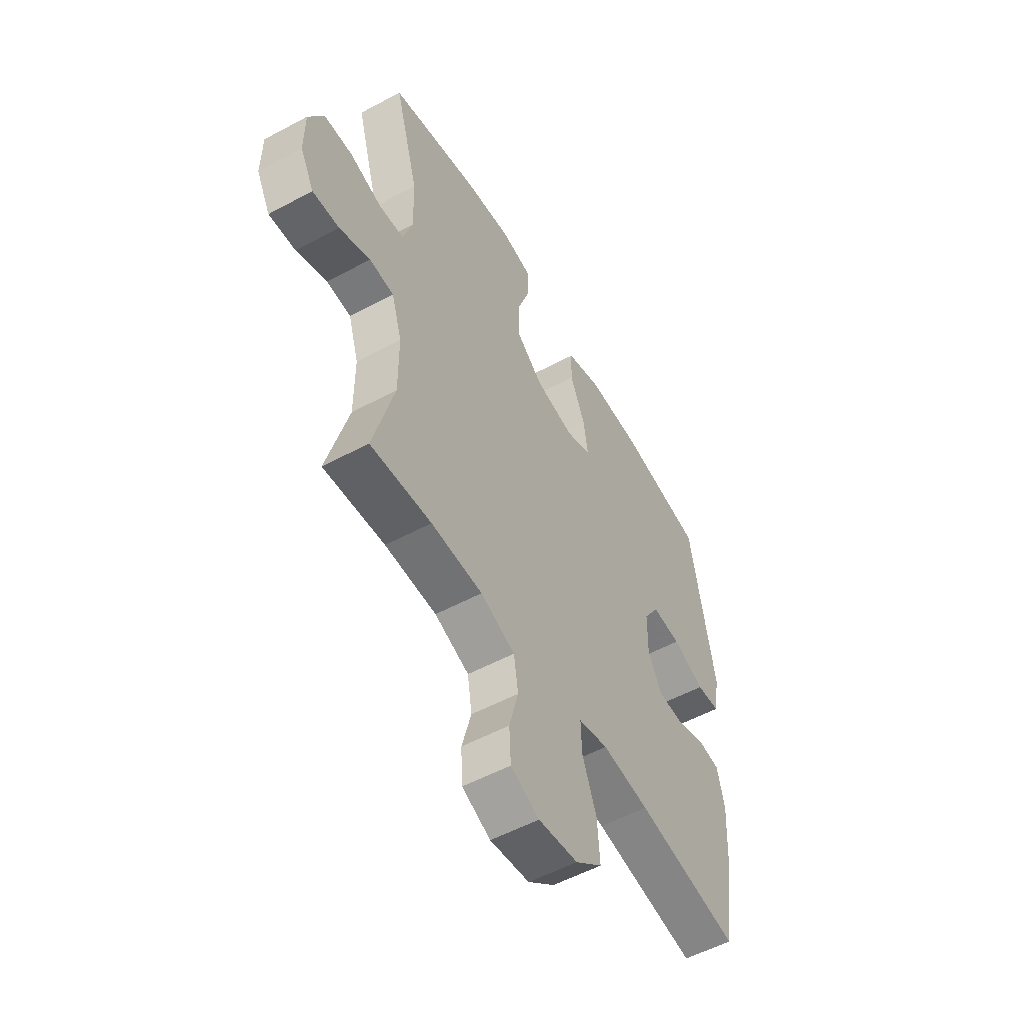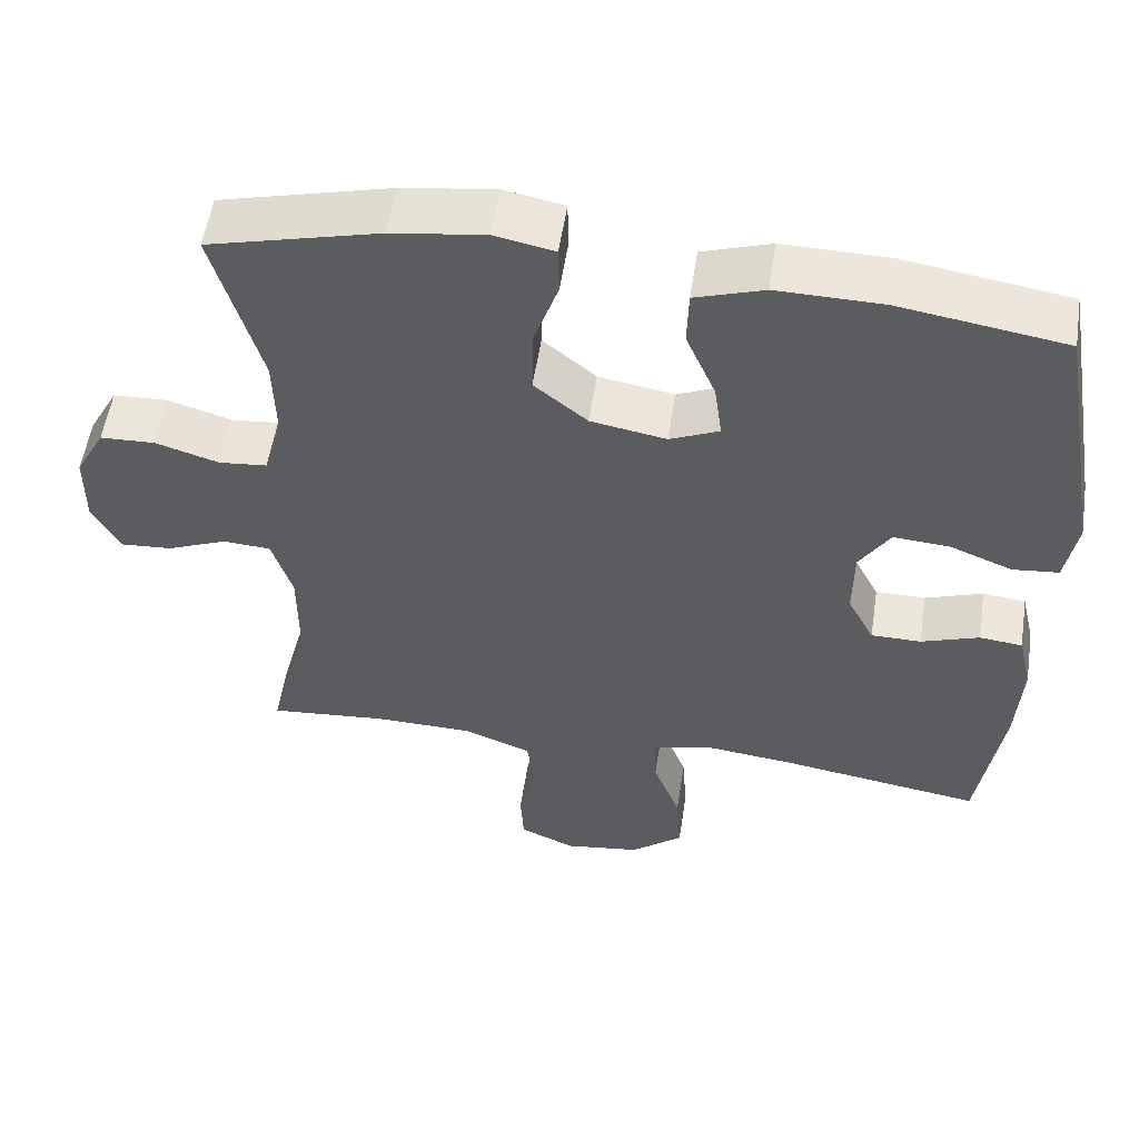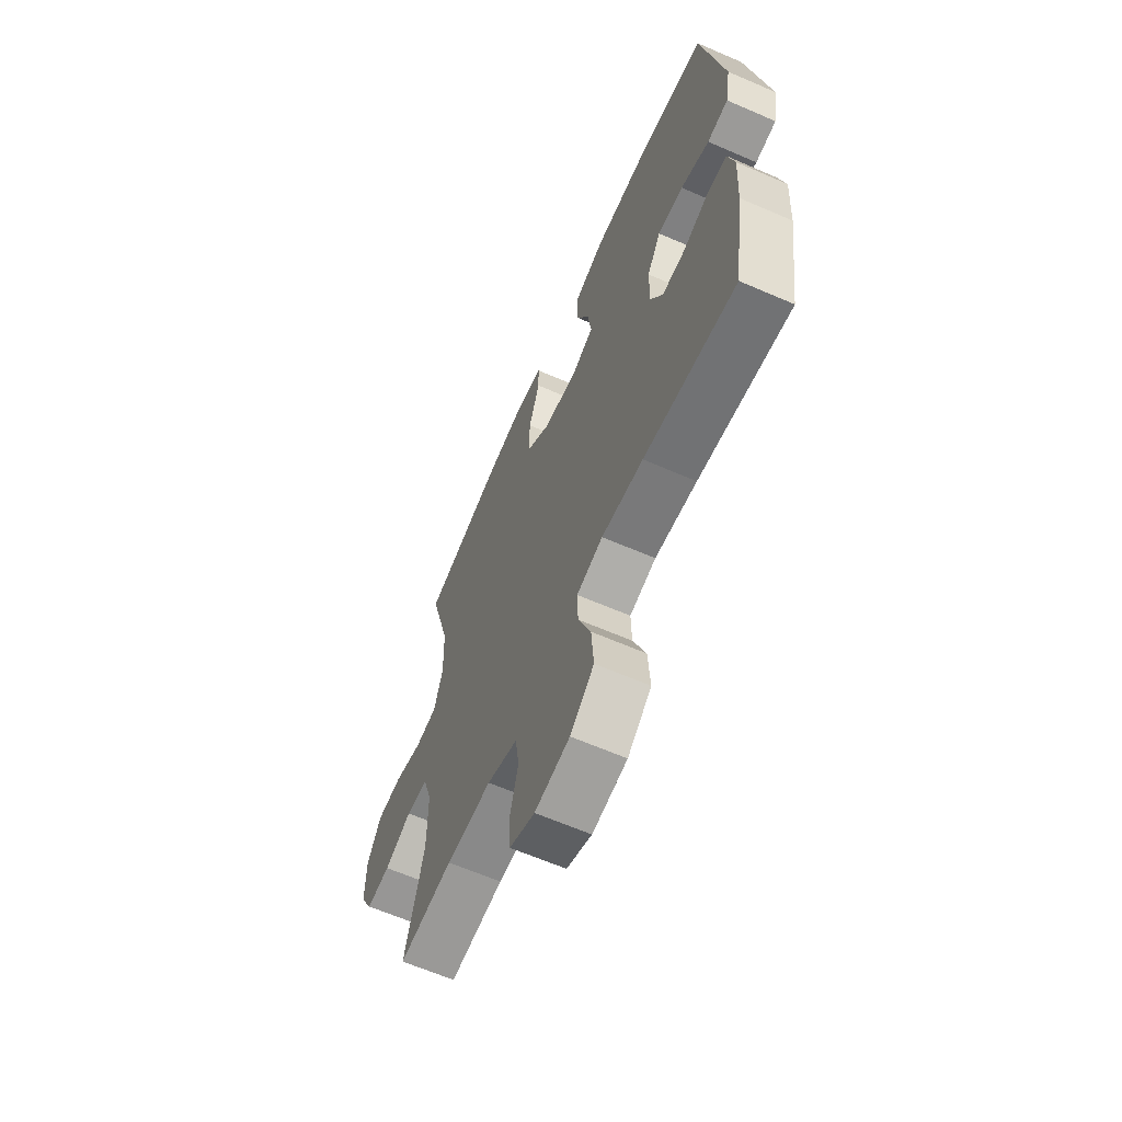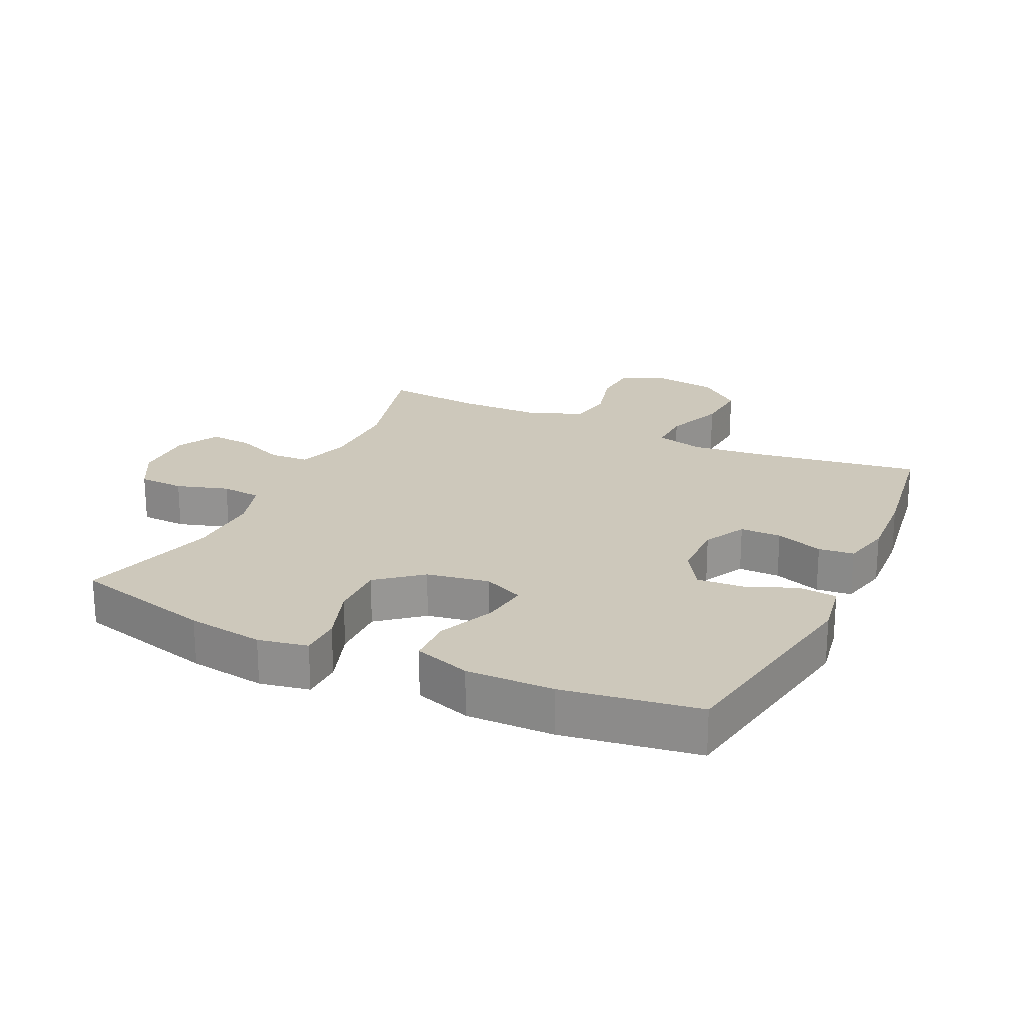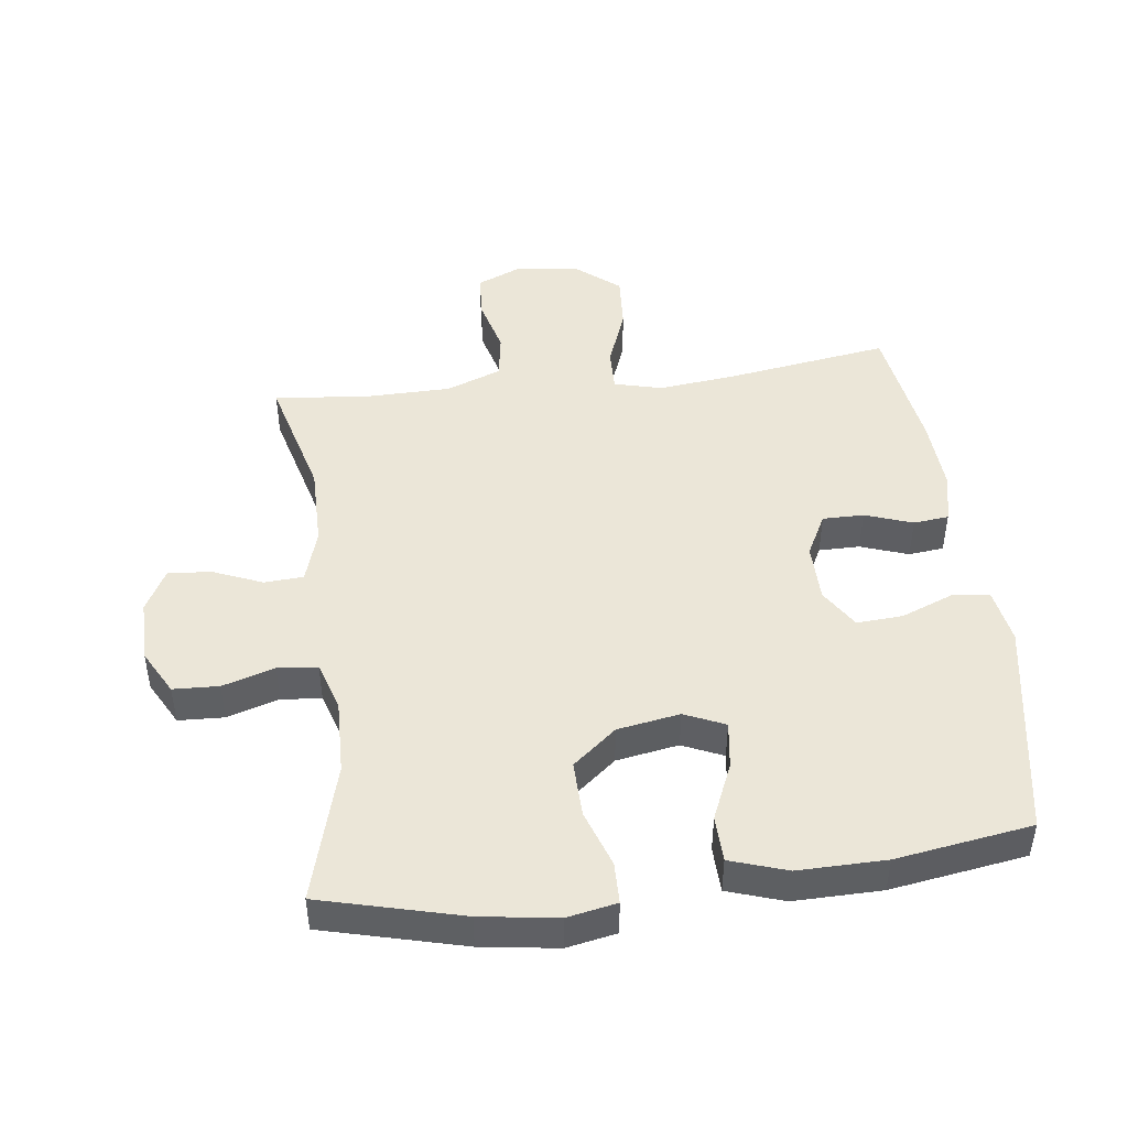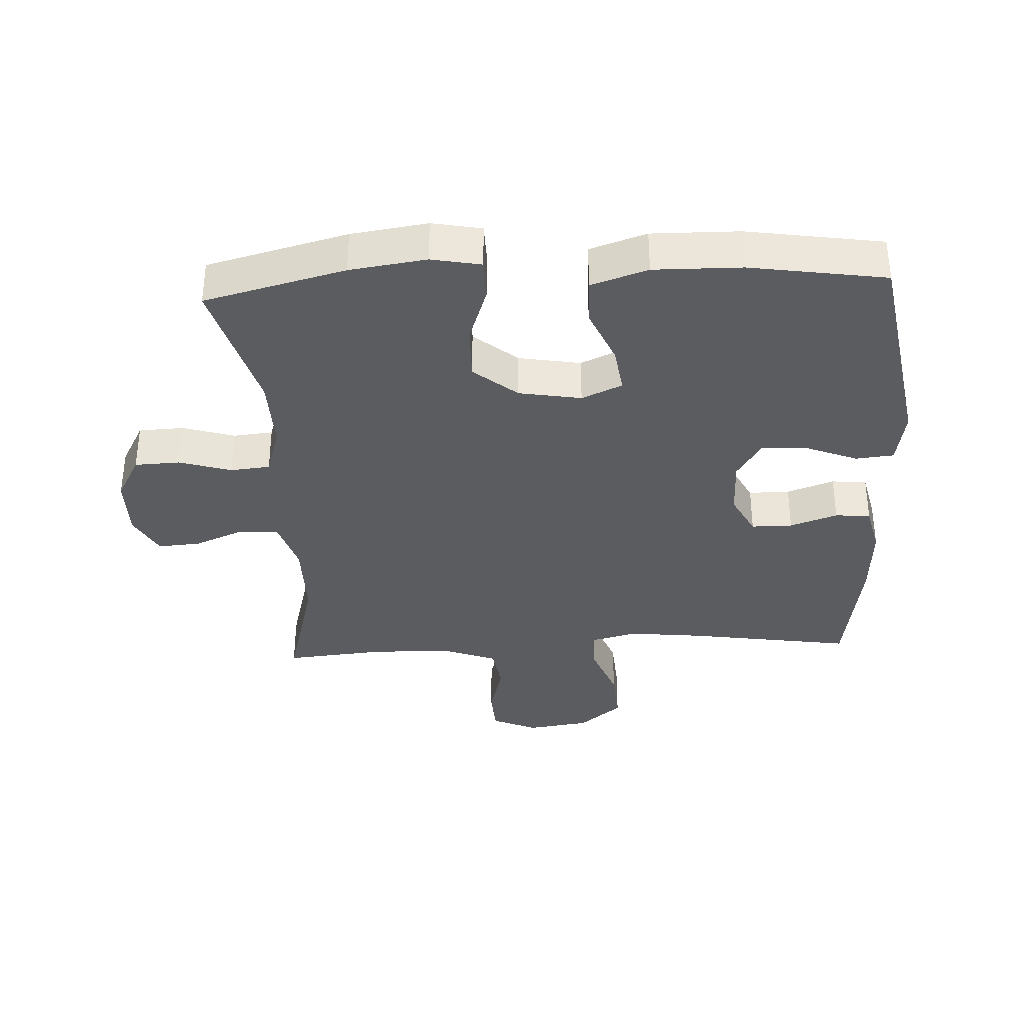
<metadata>
{"format":"obj","ext":"obj","renderer":"f3d","projection":"perspective","resolution":1024,"background":"white","views":[{"elev":-54.7,"azim":-60.4,"up":"+Z"},{"elev":54.8,"azim":8.7,"up":"+Z"},{"elev":-63.9,"azim":66.4,"up":"+Z"},{"elev":22.0,"azim":25.3,"up":"+Y"},{"elev":46.2,"azim":-7.1,"up":"+Y"},{"elev":-35.3,"azim":2.9,"up":"+Y"}]}
</metadata>
<code>
v 0.5 0.07 -0.5
v 0.242 0.07 -0.46
v 0.125 0.07 -0.447
v 0.051 0.07 -0.466
v 0.053 0.07 -0.534
v 0.088 0.07 -0.626
v 0.094 0.07 -0.713
v 0.027 0.07 -0.768
v -0.071 0.07 -0.782
v -0.142 0.07 -0.751
v -0.146 0.07 -0.679
v -0.123 0.07 -0.592
v -0.134 0.07 -0.521
v -0.22 0.07 -0.488
v -0.348 0.07 -0.486
v -0.5 0.07 -0.5
v -0.448 0.07 -0.305
v -0.448 0.07 -0.177
v -0.474 0.07 -0.093
v -0.535 0.07 -0.089
v -0.612 0.07 -0.121
v -0.679 0.07 -0.126
v -0.714 0.07 -0.06
v -0.713 0.07 0.037
v -0.675 0.07 0.107
v -0.604 0.07 0.11
v -0.523 0.07 0.085
v -0.461 0.07 0.091
v -0.437 0.07 0.168
v -0.44 0.07 0.284
v -0.5 0.07 0.5
v -0.281 0.07 0.556
v -0.162 0.07 0.573
v -0.085 0.07 0.558
v -0.084 0.07 0.494
v -0.115 0.07 0.404
v -0.117 0.07 0.317
v -0.049 0.07 0.261
v 0.048 0.07 0.244
v 0.111 0.07 0.272
v 0.101 0.07 0.345
v 0.063 0.07 0.434
v 0.065 0.07 0.506
v 0.153 0.07 0.535
v 0.289 0.07 0.533
v 0.5 0.07 0.5
v 0.559 0.07 0.158
v 0.544 0.07 0.071
v 0.485 0.07 0.065
v 0.405 0.07 0.097
v 0.333 0.07 0.102
v 0.294 0.07 0.04
v 0.293 0.07 -0.052
v 0.327 0.07 -0.118
v 0.391 0.07 -0.118
v 0.465 0.07 -0.092
v 0.52 0.07 -0.098
v 0.538 0.07 -0.175
v 0.531 0.07 -0.294
v 0.5 0 -0.5
v 0.242 0 -0.46
v 0.125 0 -0.447
v 0.051 0 -0.466
v 0.053 0 -0.534
v 0.088 0 -0.626
v 0.094 0 -0.713
v 0.027 0 -0.768
v -0.071 0 -0.782
v -0.142 0 -0.751
v -0.146 0 -0.679
v -0.123 0 -0.592
v -0.134 0 -0.521
v -0.22 0 -0.488
v -0.348 0 -0.486
v -0.5 0 -0.5
v -0.448 0 -0.305
v -0.448 0 -0.177
v -0.474 0 -0.093
v -0.535 0 -0.089
v -0.612 0 -0.121
v -0.679 0 -0.126
v -0.714 0 -0.06
v -0.713 0 0.037
v -0.675 0 0.107
v -0.604 0 0.11
v -0.523 0 0.085
v -0.461 0 0.091
v -0.437 0 0.168
v -0.44 0 0.284
v -0.5 0 0.5
v -0.281 0 0.556
v -0.162 0 0.573
v -0.085 0 0.558
v -0.084 0 0.494
v -0.115 0 0.404
v -0.117 0 0.317
v -0.049 0 0.261
v 0.048 0 0.244
v 0.111 0 0.272
v 0.101 0 0.345
v 0.063 0 0.434
v 0.065 0 0.506
v 0.153 0 0.535
v 0.289 0 0.533
v 0.5 0 0.5
v 0.559 0 0.158
v 0.544 0 0.071
v 0.485 0 0.065
v 0.405 0 0.097
v 0.333 0 0.102
v 0.294 0 0.04
v 0.293 0 -0.052
v 0.327 0 -0.118
v 0.391 0 -0.118
v 0.465 0 -0.092
v 0.52 0 -0.098
v 0.538 0 -0.175
v 0.531 0 -0.294
f 59 1 2
f 58 59 2
f 57 58 2
f 56 57 2
f 55 56 2
f 54 55 2 3
f 53 54 3 4
f 52 53 4
f 48 49 50
f 47 48 50
f 46 47 50
f 45 46 50
f 44 45 50
f 43 44 50
f 42 43 50
f 41 42 50
f 40 41 50 51
f 39 40 51 52
f 34 35 36
f 33 34 36
f 32 33 36
f 31 32 36
f 30 31 36
f 29 30 36 37
f 28 29 37 38
f 25 26 27
f 24 25 27
f 23 24 27
f 22 23 27
f 21 22 27
f 20 21 27
f 19 20 27 28
f 39 52 4
f 38 39 4
f 28 38 4
f 19 28 4
f 18 19 4
f 10 11 12
f 9 10 12
f 8 9 12
f 7 8 12
f 6 7 12
f 5 6 12
f 5 12 13
f 5 13 14
f 4 5 14
f 18 4 14
f 17 18 14
f 17 14 15
f 15 16 17
f 61 60 118
f 61 118 117
f 61 117 116
f 61 116 115
f 61 115 114
f 62 61 114 113
f 63 62 113 112
f 63 112 111
f 109 108 107
f 109 107 106
f 109 106 105
f 109 105 104
f 109 104 103
f 109 103 102
f 109 102 101
f 109 101 100
f 110 109 100 99
f 111 110 99 98
f 95 94 93
f 95 93 92
f 95 92 91
f 95 91 90
f 95 90 89
f 96 95 89 88
f 97 96 88 87
f 86 85 84
f 86 84 83
f 86 83 82
f 86 82 81
f 86 81 80
f 86 80 79
f 87 86 79 78
f 63 111 98
f 63 98 97
f 63 97 87
f 63 87 78
f 63 78 77
f 71 70 69
f 71 69 68
f 71 68 67
f 71 67 66
f 71 66 65
f 71 65 64
f 72 71 64
f 73 72 64
f 73 64 63
f 73 63 77
f 73 77 76
f 74 73 76
f 76 75 74
f 1 60 61 2
f 2 61 62 3
f 3 62 63 4
f 4 63 64 5
f 5 64 65 6
f 6 65 66 7
f 7 66 67 8
f 8 67 68 9
f 9 68 69 10
f 10 69 70 11
f 11 70 71 12
f 12 71 72 13
f 13 72 73 14
f 14 73 74 15
f 15 74 75 16
f 16 75 76 17
f 17 76 77 18
f 18 77 78 19
f 19 78 79 20
f 20 79 80 21
f 21 80 81 22
f 22 81 82 23
f 23 82 83 24
f 24 83 84 25
f 25 84 85 26
f 26 85 86 27
f 27 86 87 28
f 28 87 88 29
f 29 88 89 30
f 30 89 90 31
f 31 90 91 32
f 32 91 92 33
f 33 92 93 34
f 34 93 94 35
f 35 94 95 36
f 36 95 96 37
f 37 96 97 38
f 38 97 98 39
f 39 98 99 40
f 40 99 100 41
f 41 100 101 42
f 42 101 102 43
f 43 102 103 44
f 44 103 104 45
f 45 104 105 46
f 46 105 106 47
f 47 106 107 48
f 48 107 108 49
f 49 108 109 50
f 50 109 110 51
f 51 110 111 52
f 52 111 112 53
f 53 112 113 54
f 54 113 114 55
f 55 114 115 56
f 56 115 116 57
f 57 116 117 58
f 58 117 118 59
f 59 118 60 1

</code>
